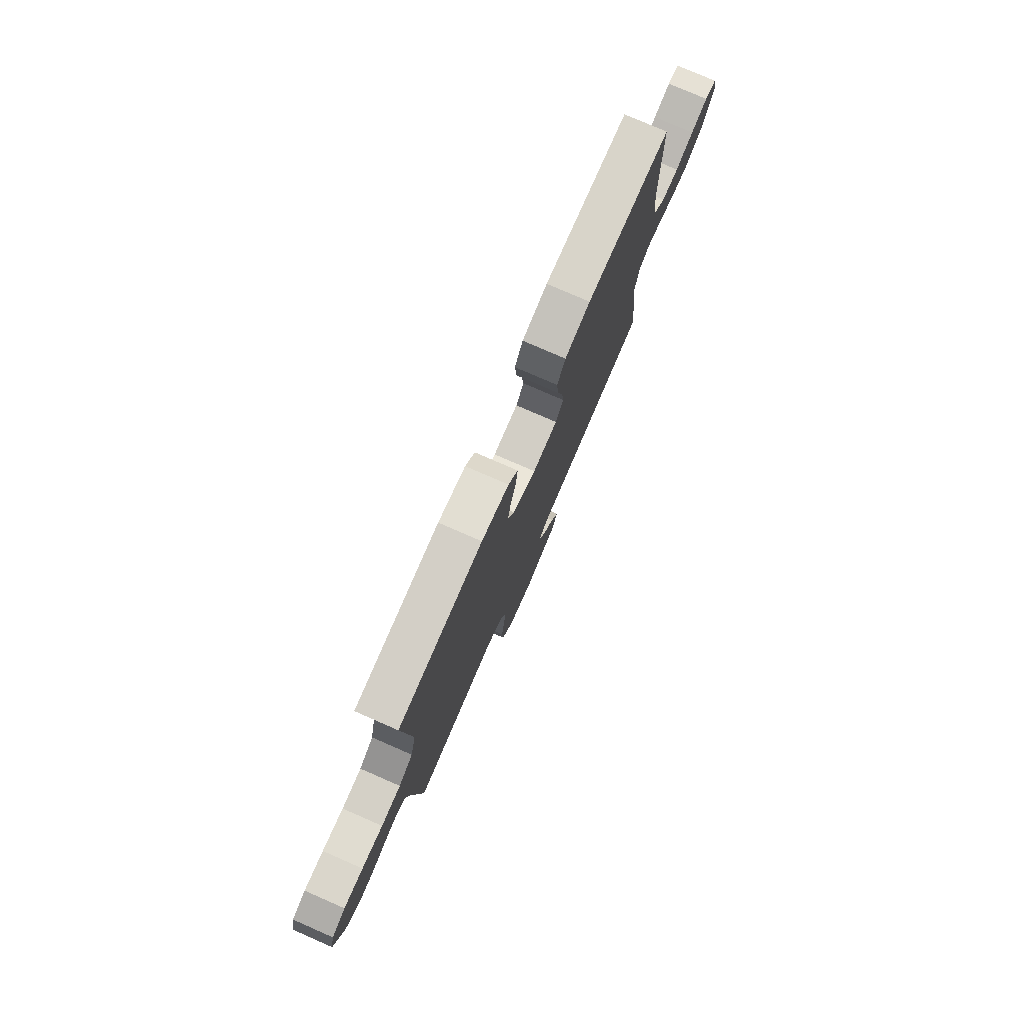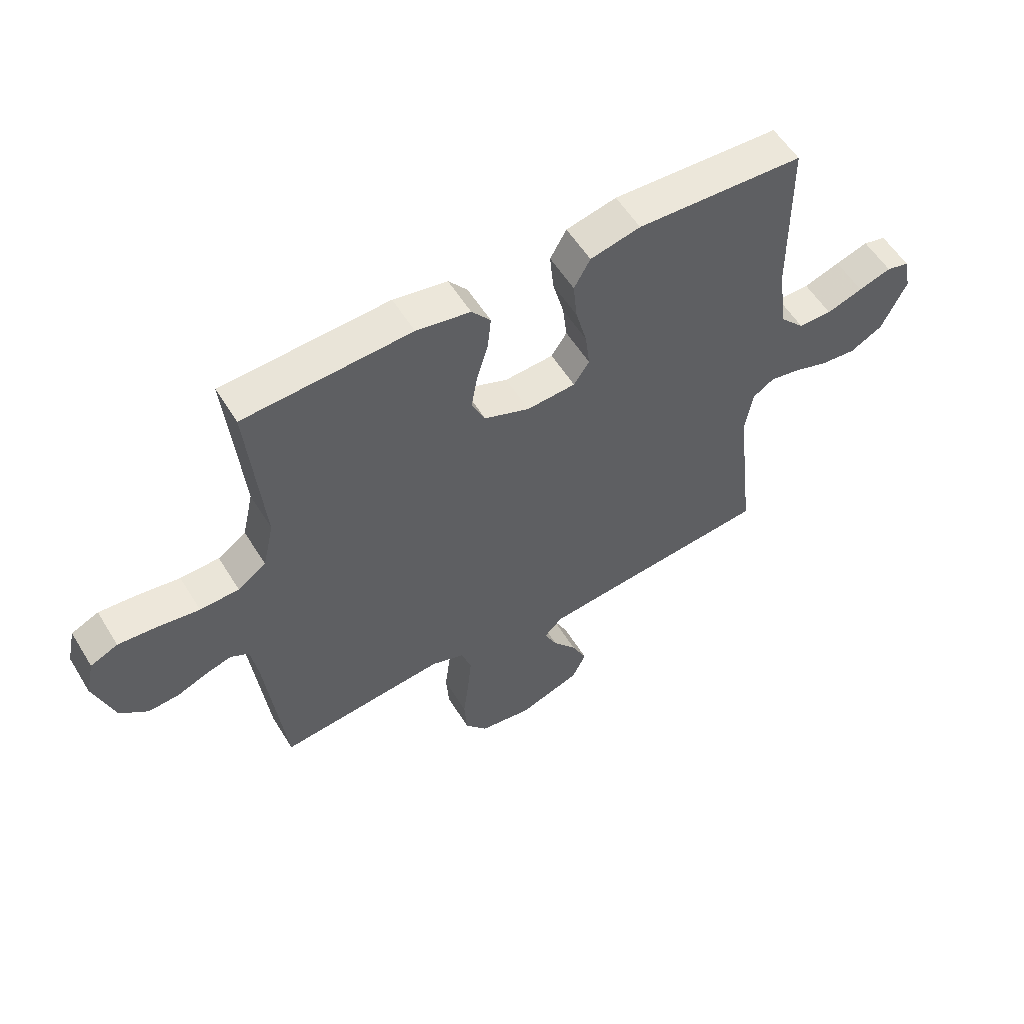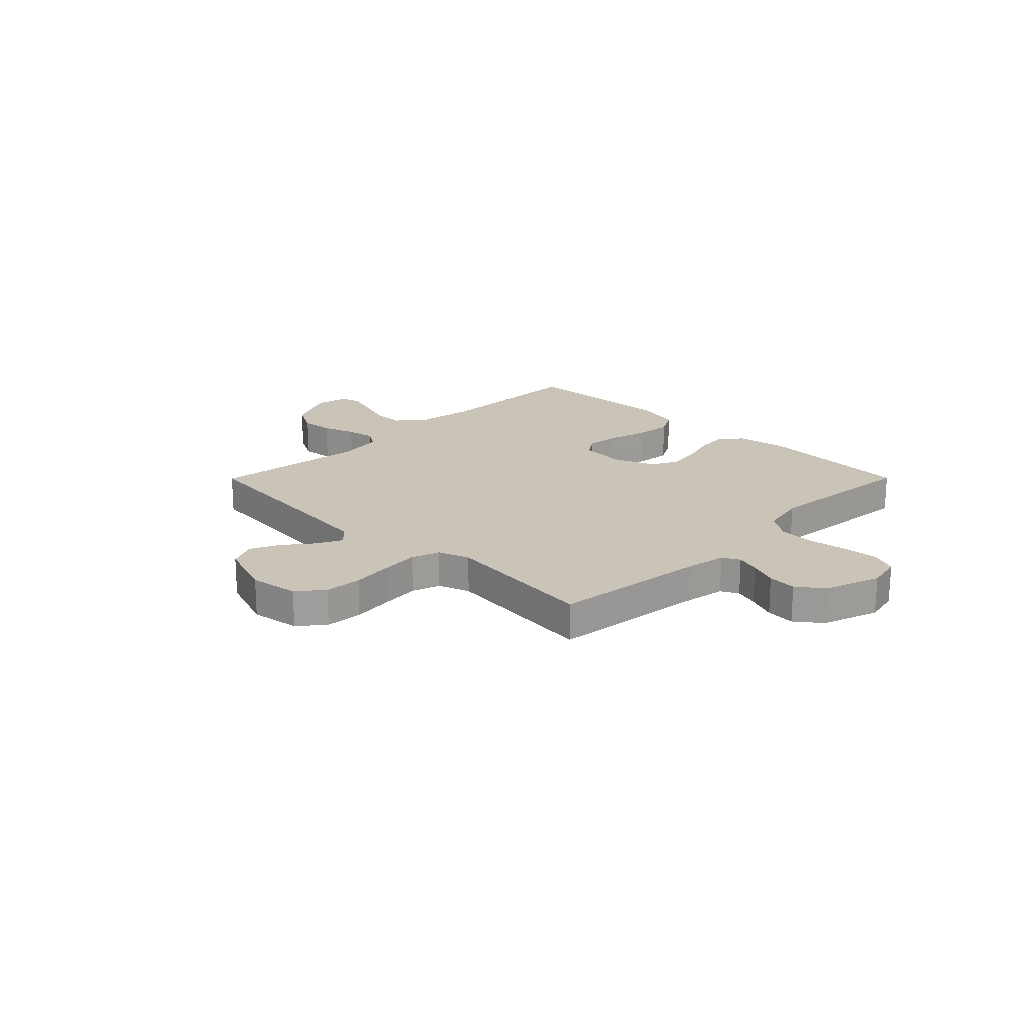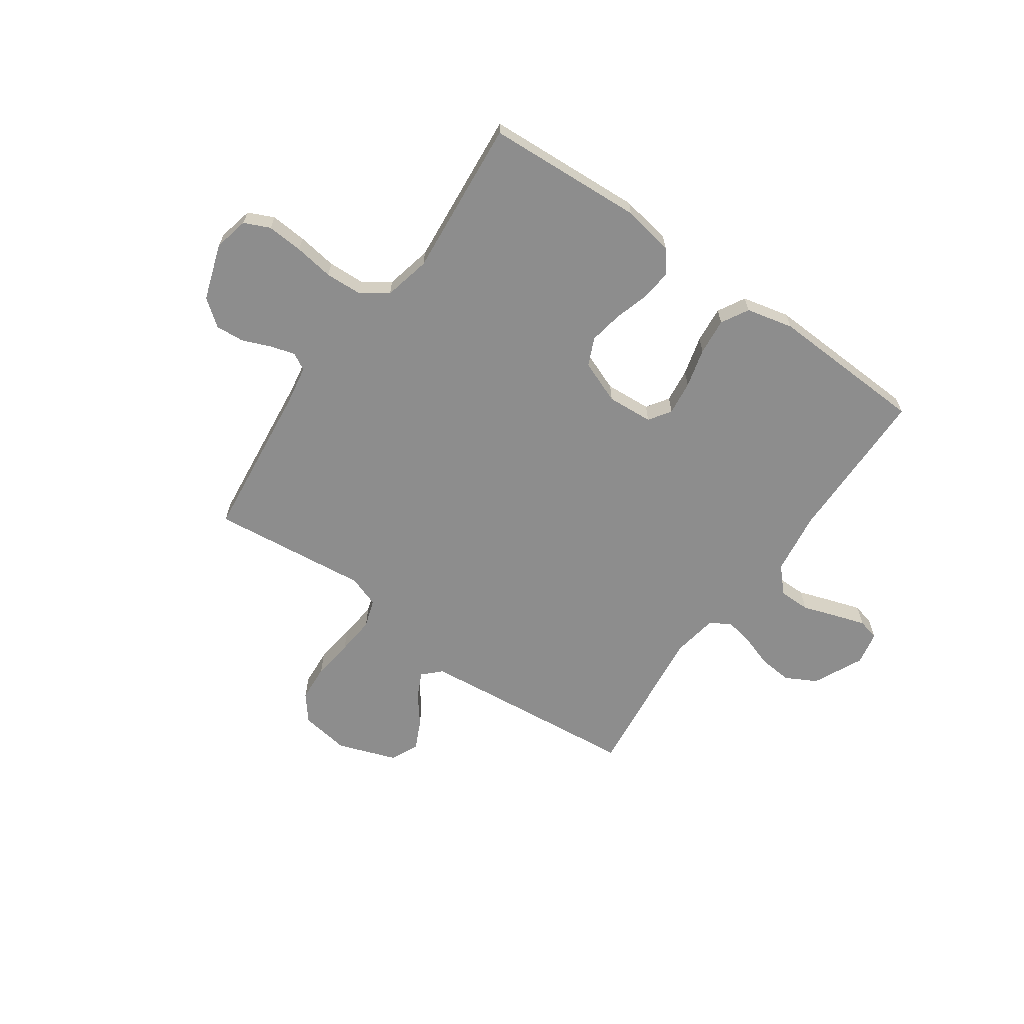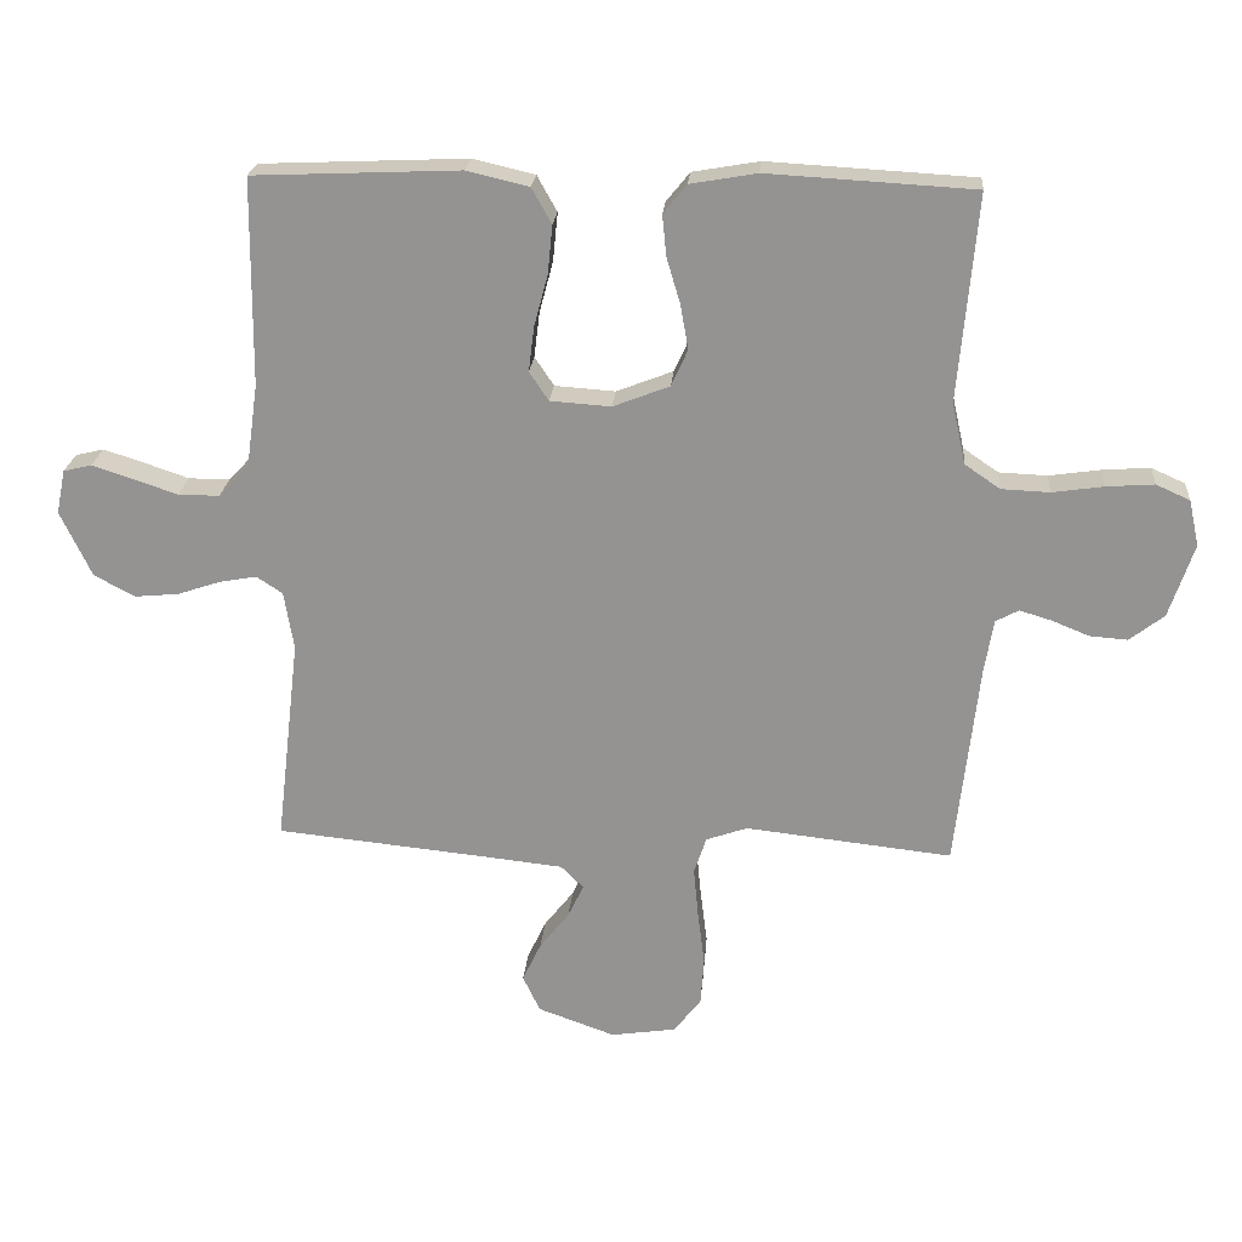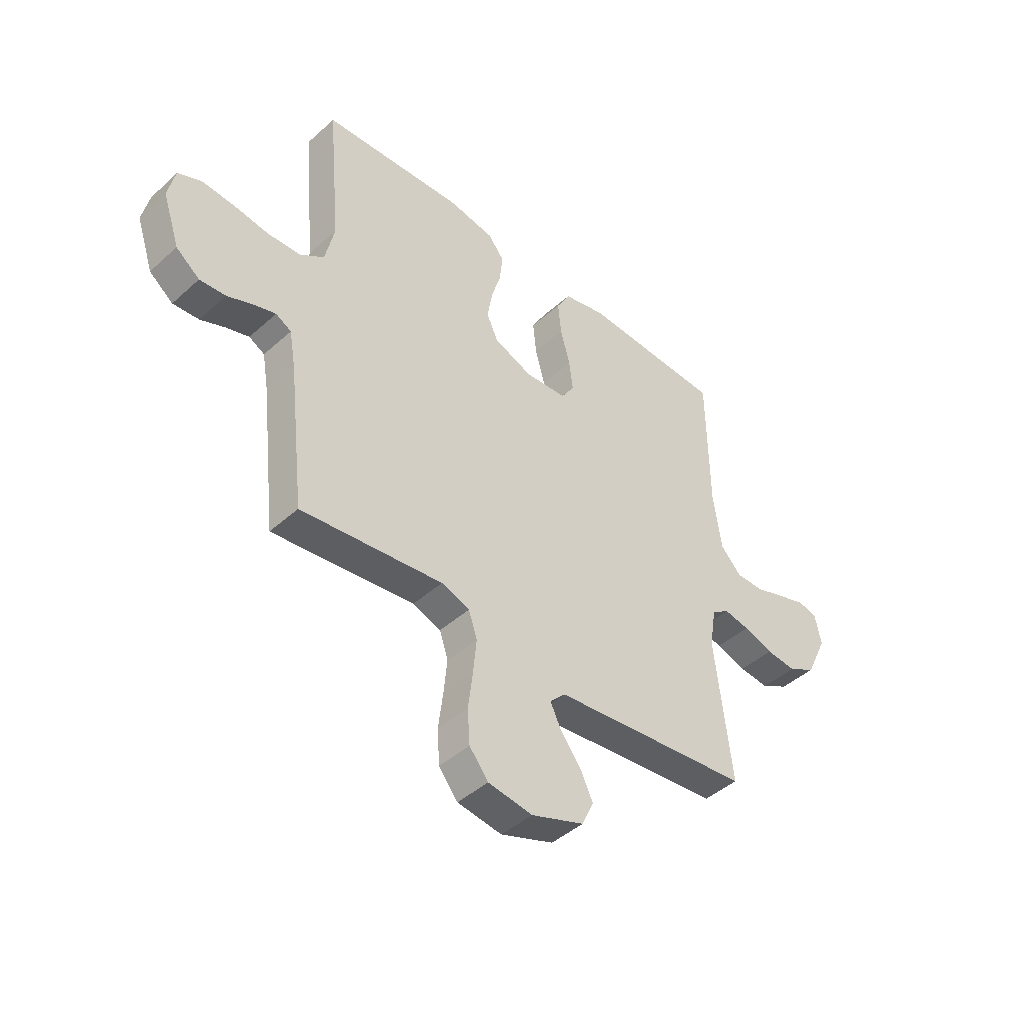
<metadata>
{"format":"obj","ext":"obj","renderer":"f3d","projection":"perspective","resolution":1024,"background":"white","views":[{"elev":77.9,"azim":-66.4,"up":"+Z"},{"elev":56.0,"azim":-31.2,"up":"+Z"},{"elev":19.9,"azim":-135.2,"up":"+Y"},{"elev":-64.6,"azim":-35.1,"up":"+Y"},{"elev":22.5,"azim":-175.3,"up":"+Z"},{"elev":-44.0,"azim":-43.6,"up":"+Z"}]}
</metadata>
<code>
v 0.5 0.07 0.5
v 0.503 0.07 0.2
v 0.52 0.07 0.08
v 0.564 0.07 0.033
v 0.624 0.07 0.033
v 0.689 0.07 0.055
v 0.748 0.07 0.074
v 0.789 0.07 0.064
v 0.802 0.07 0
v 0.757 0.07 -0.095
v 0.698 0.07 -0.127
v 0.634 0.07 -0.121
v 0.571 0.07 -0.1
v 0.517 0.07 -0.09
v 0.479 0.07 -0.115
v 0.465 0.07 -0.2
v 0.5 0.07 -0.5
v 0.2 0.07 -0.53
v 0.077 0.07 -0.543
v 0.044 0.07 -0.576
v 0.067 0.07 -0.624
v 0.11 0.07 -0.679
v 0.137 0.07 -0.736
v 0.112 0.07 -0.789
v 0 0.07 -0.829
v -0.094 0.07 -0.815
v -0.134 0.07 -0.765
v -0.139 0.07 -0.694
v -0.129 0.07 -0.615
v -0.122 0.07 -0.542
v -0.14 0.07 -0.488
v -0.2 0.07 -0.467
v -0.5 0.07 -0.5
v -0.534 0.07 -0.2
v -0.547 0.07 -0.124
v -0.58 0.07 -0.106
v -0.627 0.07 -0.12
v -0.681 0.07 -0.142
v -0.736 0.07 -0.146
v -0.786 0.07 -0.107
v -0.822 0.07 0
v -0.807 0.07 0.067
v -0.758 0.07 0.089
v -0.689 0.07 0.084
v -0.614 0.07 0.073
v -0.544 0.07 0.076
v -0.493 0.07 0.111
v -0.473 0.07 0.2
v -0.5 0.07 0.5
v -0.2 0.07 0.517
v -0.103 0.07 0.5
v -0.069 0.07 0.458
v -0.075 0.07 0.398
v -0.095 0.07 0.331
v -0.106 0.07 0.267
v -0.082 0.07 0.214
v 0 0.07 0.182
v 0.088 0.07 0.188
v 0.116 0.07 0.23
v 0.108 0.07 0.295
v 0.088 0.07 0.37
v 0.081 0.07 0.44
v 0.11 0.07 0.492
v 0.2 0.07 0.513
v 0.5 0 0.5
v 0.503 0 0.2
v 0.52 0 0.08
v 0.564 0 0.033
v 0.624 0 0.033
v 0.689 0 0.055
v 0.748 0 0.074
v 0.789 0 0.064
v 0.802 0 0
v 0.757 0 -0.095
v 0.698 0 -0.127
v 0.634 0 -0.121
v 0.571 0 -0.1
v 0.517 0 -0.09
v 0.479 0 -0.115
v 0.465 0 -0.2
v 0.5 0 -0.5
v 0.2 0 -0.53
v 0.077 0 -0.543
v 0.044 0 -0.576
v 0.067 0 -0.624
v 0.11 0 -0.679
v 0.137 0 -0.736
v 0.112 0 -0.789
v 0 0 -0.829
v -0.094 0 -0.815
v -0.134 0 -0.765
v -0.139 0 -0.694
v -0.129 0 -0.615
v -0.122 0 -0.542
v -0.14 0 -0.488
v -0.2 0 -0.467
v -0.5 0 -0.5
v -0.534 0 -0.2
v -0.547 0 -0.124
v -0.58 0 -0.106
v -0.627 0 -0.12
v -0.681 0 -0.142
v -0.736 0 -0.146
v -0.786 0 -0.107
v -0.822 0 0
v -0.807 0 0.067
v -0.758 0 0.089
v -0.689 0 0.084
v -0.614 0 0.073
v -0.544 0 0.076
v -0.493 0 0.111
v -0.473 0 0.2
v -0.5 0 0.5
v -0.2 0 0.517
v -0.103 0 0.5
v -0.069 0 0.458
v -0.075 0 0.398
v -0.095 0 0.331
v -0.106 0 0.267
v -0.082 0 0.214
v 0 0 0.182
v 0.088 0 0.188
v 0.116 0 0.23
v 0.108 0 0.295
v 0.088 0 0.37
v 0.081 0 0.44
v 0.11 0 0.492
v 0.2 0 0.513
f 64 1 2
f 63 64 2
f 62 63 2
f 61 62 2
f 60 61 2
f 59 60 2 3
f 58 59 3 4
f 57 58 4
f 52 53 54
f 51 52 54
f 50 51 54
f 49 50 54
f 48 49 54
f 47 48 54 55
f 46 47 55 56
f 43 44 45
f 42 43 45
f 41 42 45
f 40 41 45
f 39 40 45
f 38 39 45
f 37 38 45
f 36 37 45 46
f 46 56 57
f 36 46 57
f 35 36 57
f 32 33 34
f 35 57 4
f 34 35 4
f 32 34 4
f 31 32 4
f 27 28 29
f 26 27 29
f 25 26 29
f 24 25 29
f 23 24 29
f 22 23 29
f 21 22 29
f 20 21 29 30
f 16 17 18
f 15 16 18 19
f 11 12 13
f 10 11 13
f 9 10 13
f 8 9 13
f 7 8 13
f 6 7 13
f 5 6 13
f 5 13 14
f 4 5 14 15
f 20 30 31
f 19 20 31
f 15 19 31
f 4 15 31
f 66 65 128
f 66 128 127
f 66 127 126
f 66 126 125
f 66 125 124
f 67 66 124 123
f 68 67 123 122
f 68 122 121
f 118 117 116
f 118 116 115
f 118 115 114
f 118 114 113
f 118 113 112
f 119 118 112 111
f 120 119 111 110
f 109 108 107
f 109 107 106
f 109 106 105
f 109 105 104
f 109 104 103
f 109 103 102
f 109 102 101
f 110 109 101 100
f 121 120 110
f 121 110 100
f 121 100 99
f 98 97 96
f 68 121 99
f 68 99 98
f 68 98 96
f 68 96 95
f 93 92 91
f 93 91 90
f 93 90 89
f 93 89 88
f 93 88 87
f 93 87 86
f 93 86 85
f 94 93 85 84
f 82 81 80
f 83 82 80 79
f 77 76 75
f 77 75 74
f 77 74 73
f 77 73 72
f 77 72 71
f 77 71 70
f 77 70 69
f 78 77 69
f 79 78 69 68
f 95 94 84
f 95 84 83
f 95 83 79
f 95 79 68
f 1 65 66 2
f 2 66 67 3
f 3 67 68 4
f 4 68 69 5
f 5 69 70 6
f 6 70 71 7
f 7 71 72 8
f 8 72 73 9
f 9 73 74 10
f 10 74 75 11
f 11 75 76 12
f 12 76 77 13
f 13 77 78 14
f 14 78 79 15
f 15 79 80 16
f 16 80 81 17
f 17 81 82 18
f 18 82 83 19
f 19 83 84 20
f 20 84 85 21
f 21 85 86 22
f 22 86 87 23
f 23 87 88 24
f 24 88 89 25
f 25 89 90 26
f 26 90 91 27
f 27 91 92 28
f 28 92 93 29
f 29 93 94 30
f 30 94 95 31
f 31 95 96 32
f 32 96 97 33
f 33 97 98 34
f 34 98 99 35
f 35 99 100 36
f 36 100 101 37
f 37 101 102 38
f 38 102 103 39
f 39 103 104 40
f 40 104 105 41
f 41 105 106 42
f 42 106 107 43
f 43 107 108 44
f 44 108 109 45
f 45 109 110 46
f 46 110 111 47
f 47 111 112 48
f 48 112 113 49
f 49 113 114 50
f 50 114 115 51
f 51 115 116 52
f 52 116 117 53
f 53 117 118 54
f 54 118 119 55
f 55 119 120 56
f 56 120 121 57
f 57 121 122 58
f 58 122 123 59
f 59 123 124 60
f 60 124 125 61
f 61 125 126 62
f 62 126 127 63
f 63 127 128 64
f 64 128 65 1

</code>
